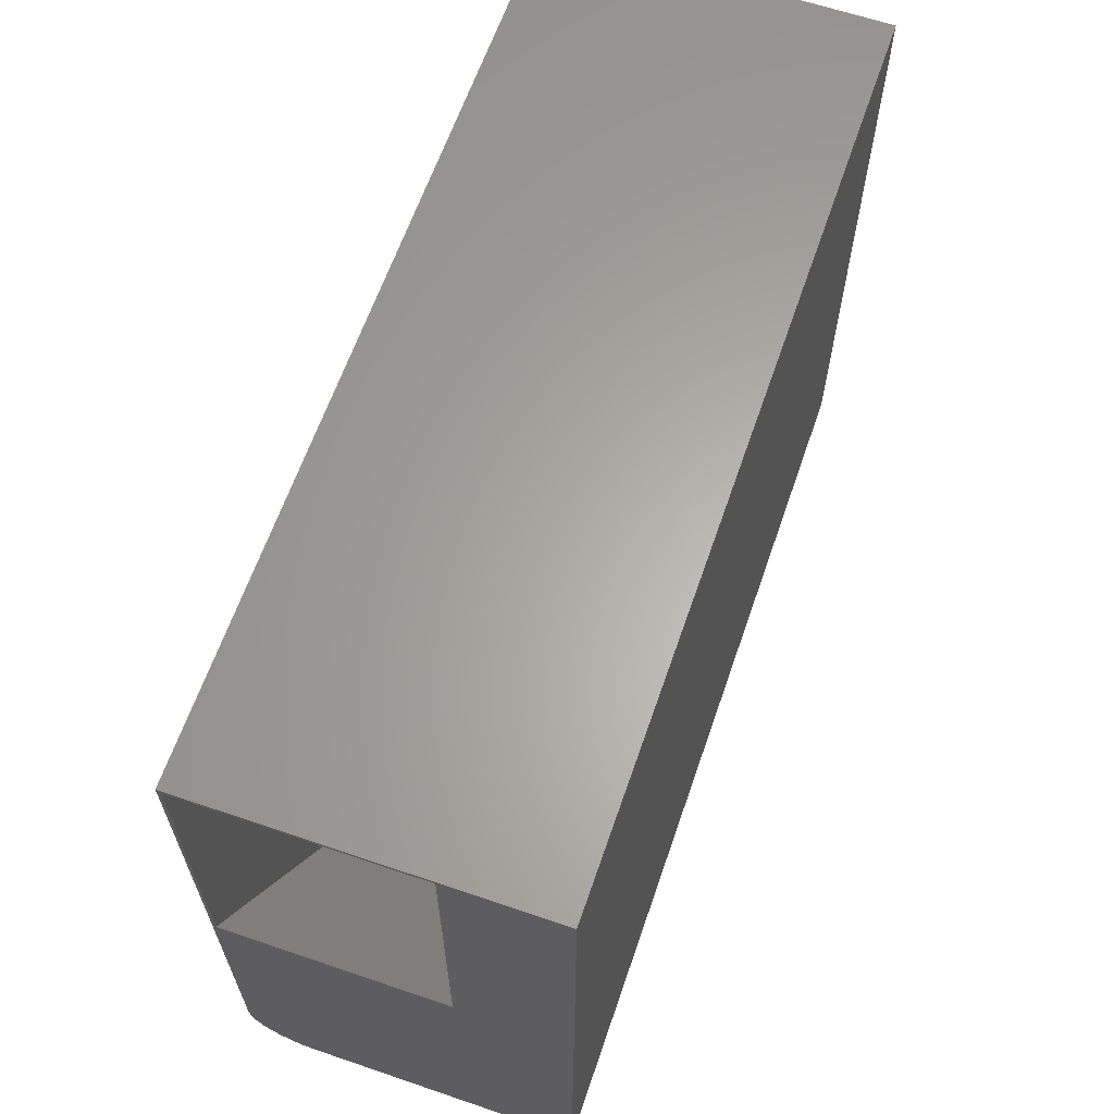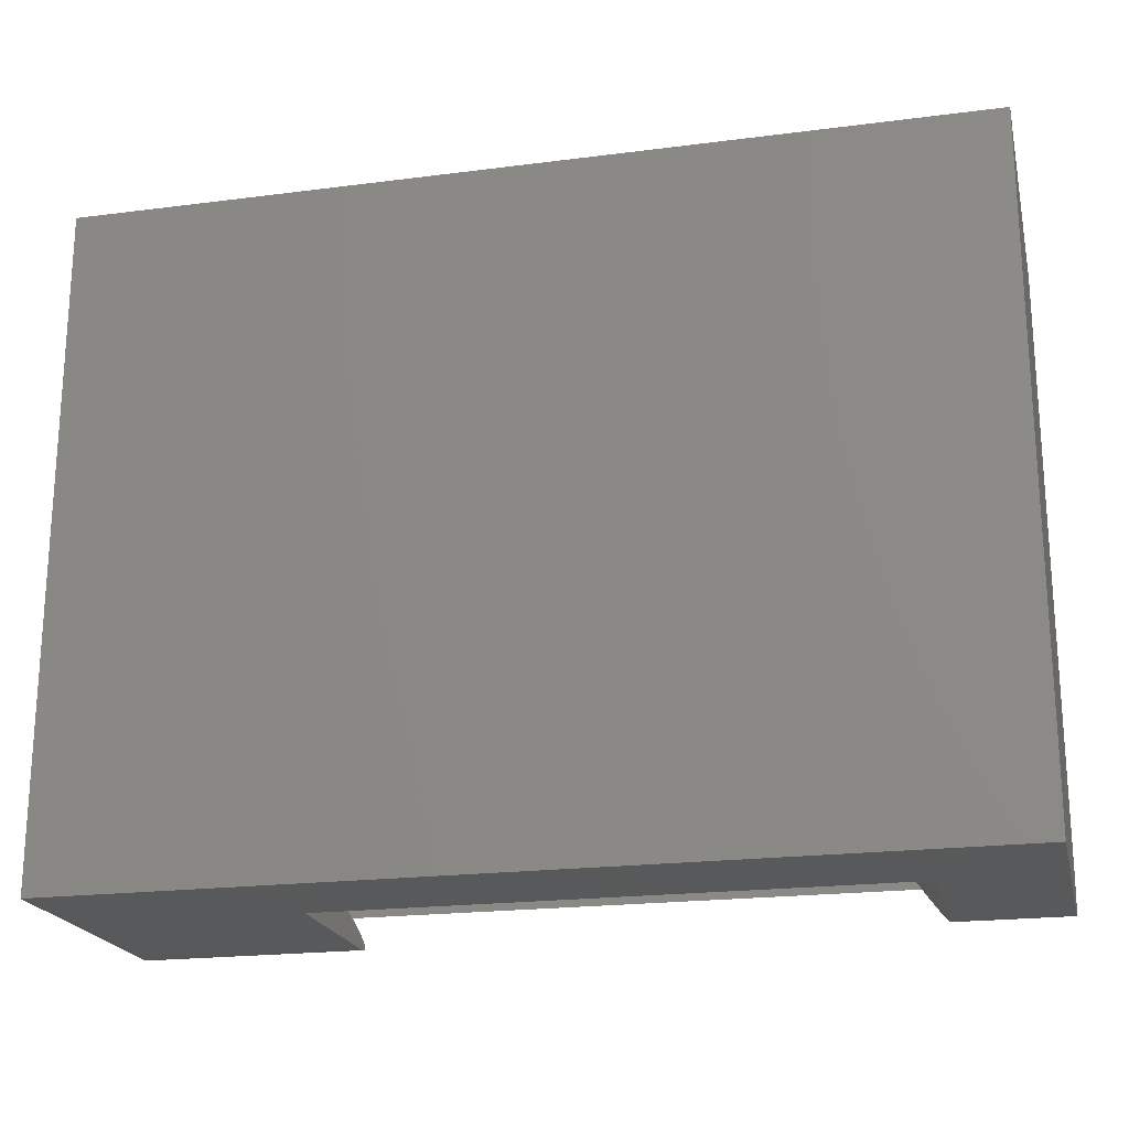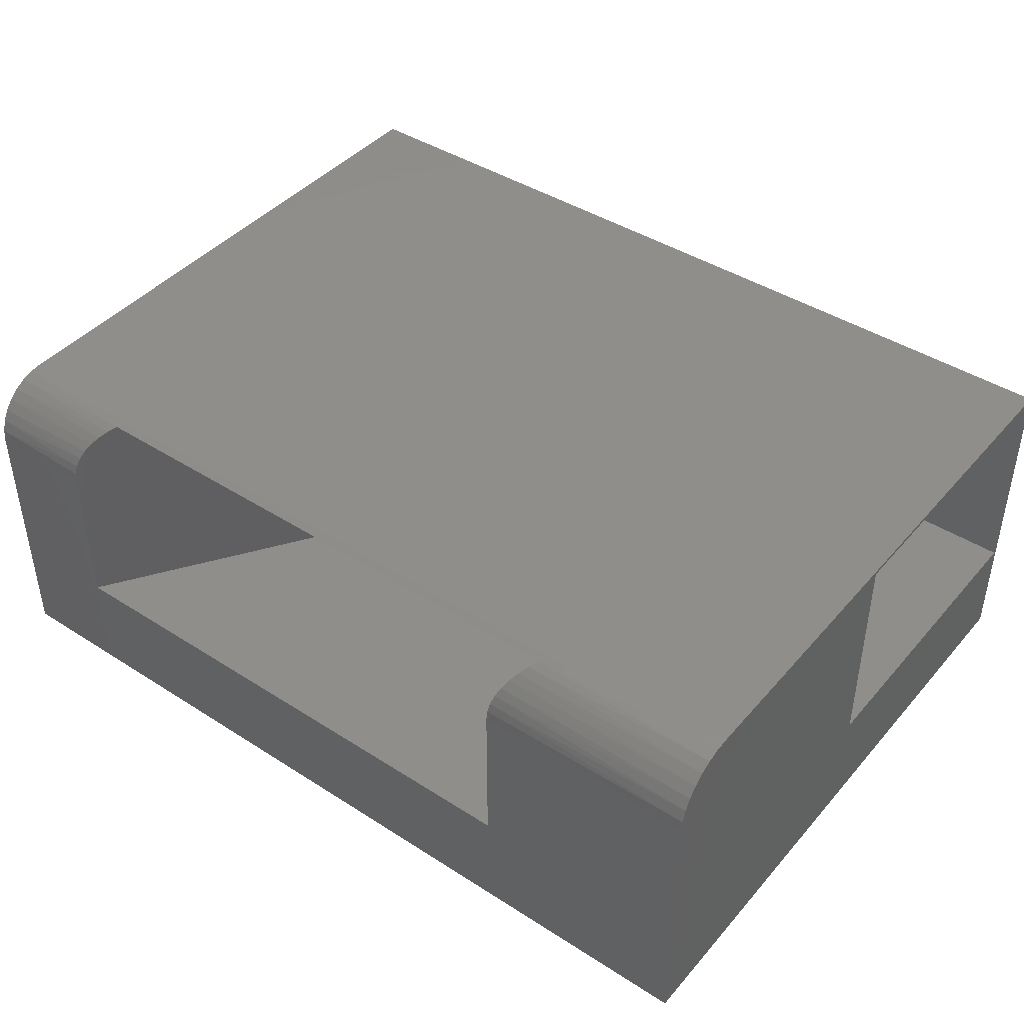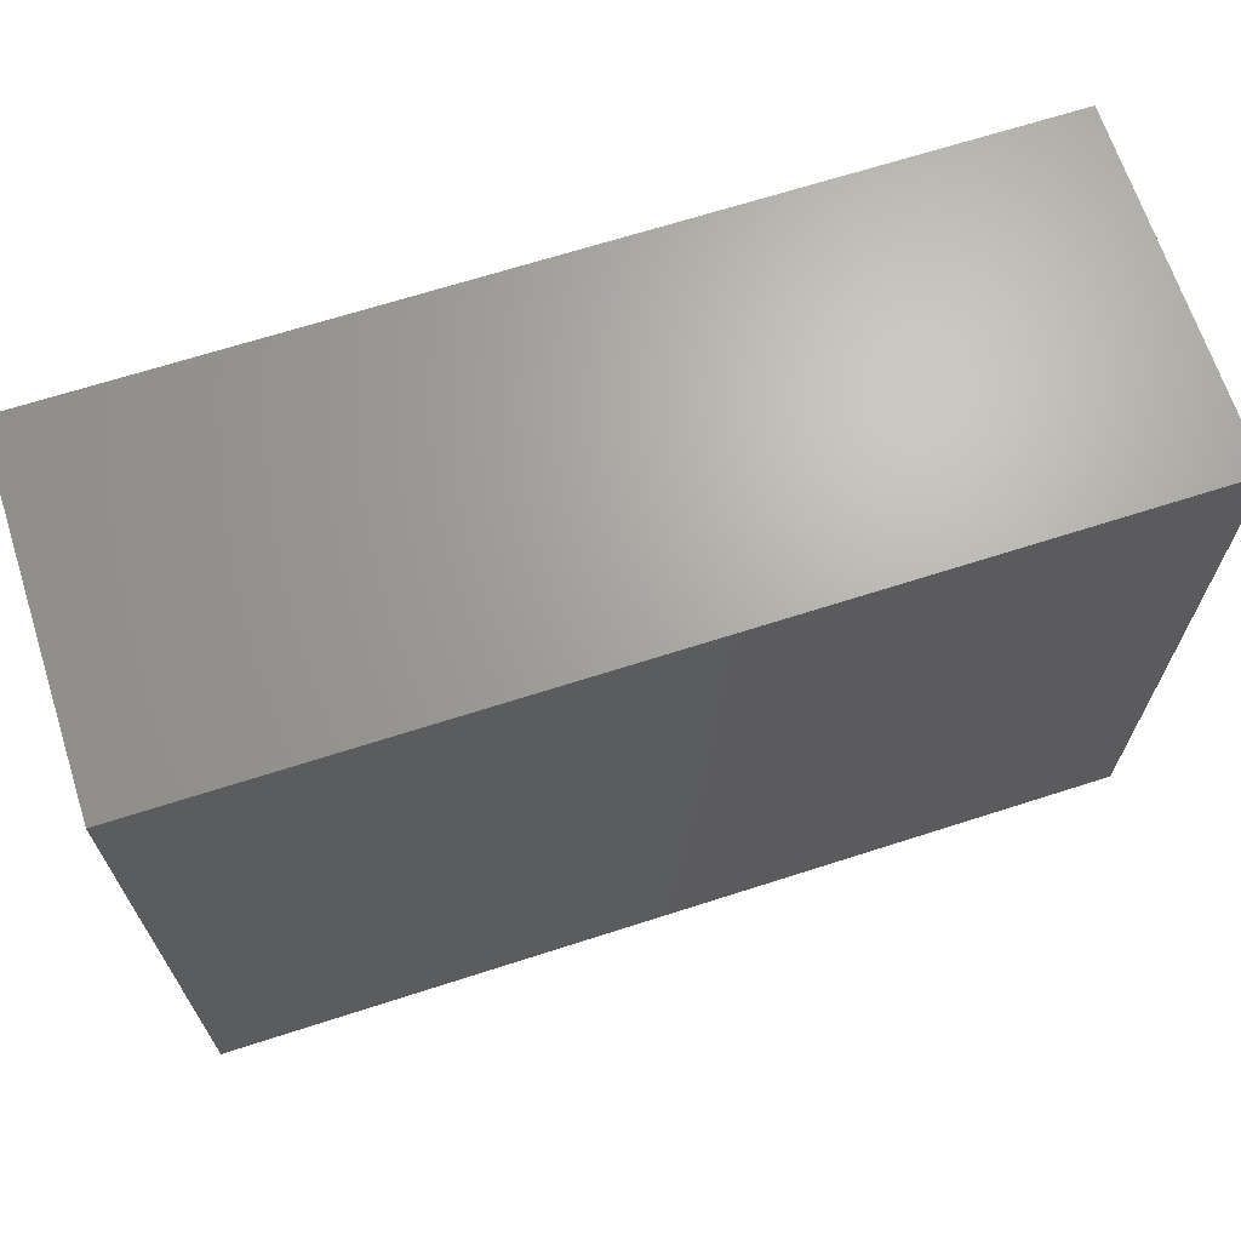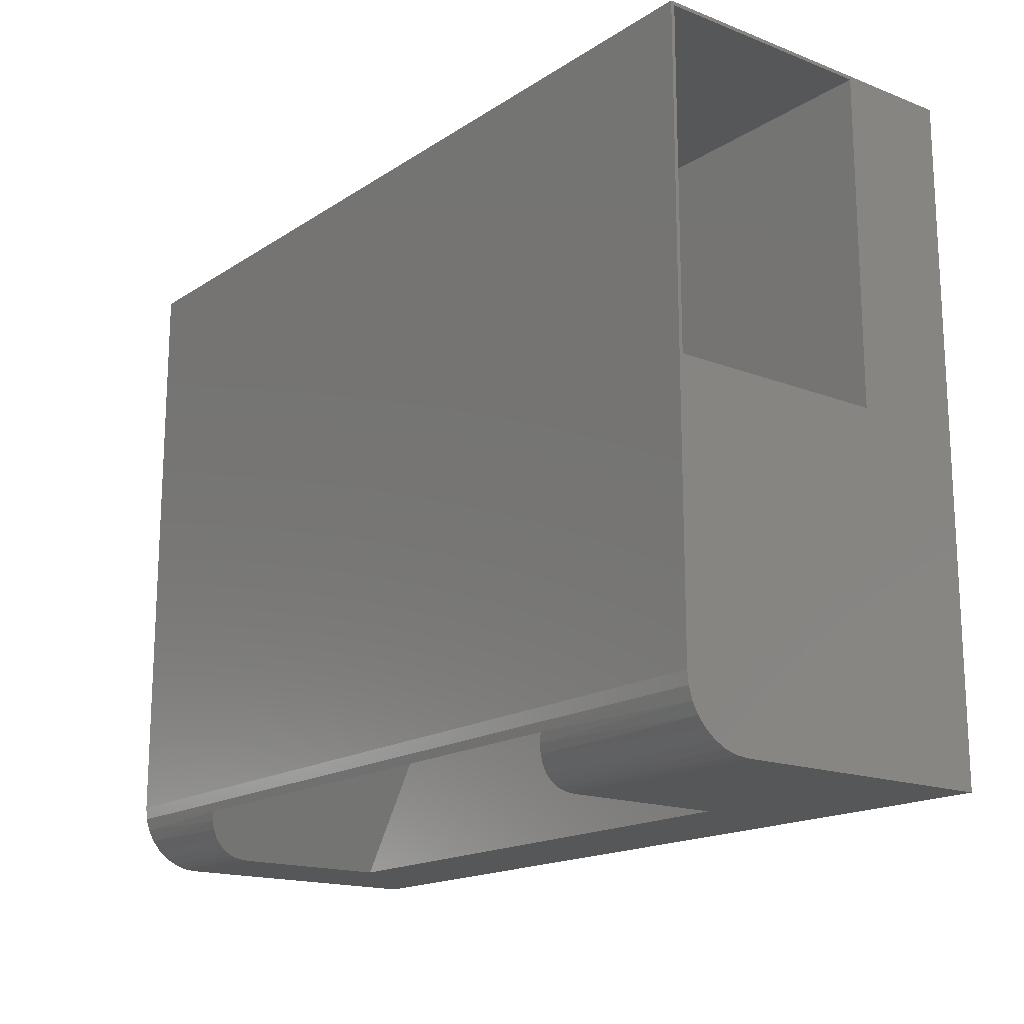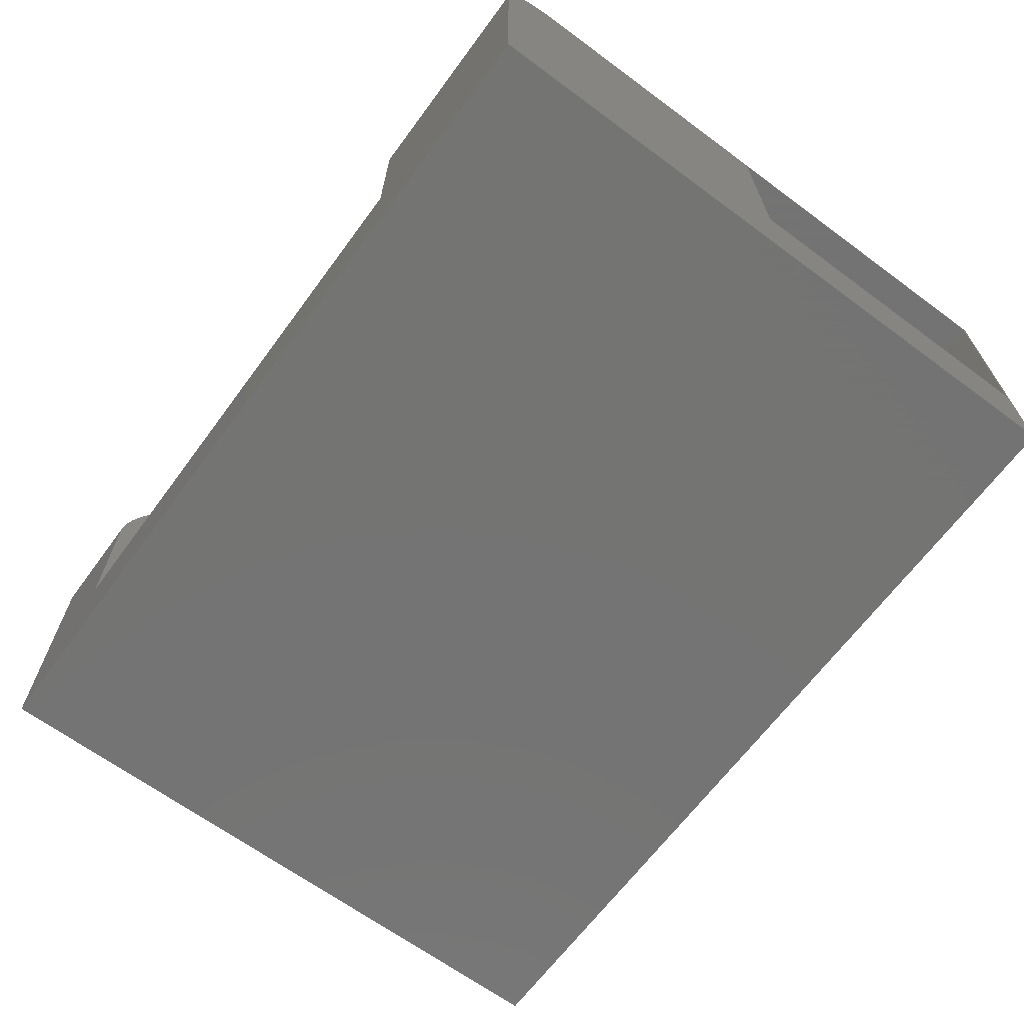
<metadata>
{"format":"stl","ext":"stl","renderer":"f3d","projection":"perspective","resolution":1024,"background":"white","views":[{"elev":63.2,"azim":109.0,"up":"+Y"},{"elev":-20.7,"azim":-166.9,"up":"+Y"},{"elev":42.8,"azim":37.3,"up":"+Z"},{"elev":67.2,"azim":162.1,"up":"+Y"},{"elev":-16.8,"azim":52.1,"up":"+Y"},{"elev":-66.1,"azim":53.5,"up":"+Z"}]}
</metadata>
<code>
# stl→obj: 50 verts, 100 faces
v 0.5635 -0.5625 0.2295
v 0.5653 -0.5598 0.2465
v 0.5635 -0.5625 0.09375
v 0.5639 -0.5618 0.2381
v 0.5741 -0.5464 0.2683
v 0.5784 -0.5399 0.2738
v 0.583 -0.5328 0.2782
v 0.5878 -0.5256 0.2812
v 0.75 -0.2793 0.2812
v 0.75 -0.2793 0.09375
v 0.5674 -0.5565 0.2544
v 0.5704 -0.5521 0.2616
v 0.09375 -0.5625 0.2295
v 0.09554 -0.5598 0.2465
v 0.0942 -0.5618 0.2381
v 0.09375 -0.5625 0.09375
v 0.4668 -0.002961 0.09375
v 0.4668 -0.002961 0.2812
v 0.1184 -0.5256 0.2812
v 0.1135 -0.5328 0.2781
v 0.1088 -0.5399 0.2738
v 0.1045 -0.5464 0.2683
v 0.1007 -0.5521 0.2616
v 0.09773 -0.5565 0.2544
v 0.75 -0.002961 0.2812
v 0.75 -0.5078 0.2842
v 0.75 -0.5185 0.2832
v 0.75 -0.5287 0.28
v 0.75 -0.5625 0.2295
v 0.75 -0.5583 0.2505
v 0.75 -0.5614 0.2402
v 0.75 0 0.2842
v 0.75 -0.002961 0.09375
v 0.75 0 -4.592e-17
v 0.75 -0.5382 0.275
v 0.75 -0.5465 0.2682
v 0.75 -0.5533 0.2599
v 0.75 -0.5625 -4.592e-17
v 0 -0.5625 0
v 1.405e-17 -0.5625 0.2295
v 1.471e-17 -0.5614 0.2402
v 1.715e-17 -0.5287 0.28
v 1.684e-17 -0.5382 0.275
v 1.642e-17 -0.5465 0.2682
v 1.591e-17 -0.5533 0.2599
v 1.534e-17 -0.5583 0.2505
v 1.734e-17 -0.5185 0.2832
v 0 -0.5078 0.2842
v 1.74e-17 0 0.2842
v 0 0 0
f 1 2 3
f 1 4 2
f 5 6 7
f 8 9 10
f 8 10 3
f 8 3 2
f 8 2 11
f 8 11 12
f 8 12 5
f 8 5 7
f 13 14 15
f 16 17 18
f 16 18 19
f 16 19 20
f 16 20 21
f 16 21 22
f 16 22 23
f 16 23 24
f 16 24 14
f 16 14 13
f 8 19 9
f 9 19 18
f 9 18 25
f 26 9 25
f 26 27 9
f 9 27 28
f 29 30 31
f 32 26 25
f 32 25 33
f 32 33 34
f 10 9 28
f 10 28 35
f 10 35 36
f 10 36 37
f 10 37 30
f 10 30 29
f 10 29 38
f 10 38 34
f 10 34 33
f 29 1 38
f 38 1 3
f 38 3 39
f 39 3 16
f 39 16 40
f 40 16 13
f 29 4 1
f 29 31 4
f 40 15 41
f 40 13 15
f 8 28 27
f 8 7 28
f 42 43 20
f 20 43 21
f 21 43 44
f 21 44 22
f 23 22 44
f 44 45 23
f 24 23 45
f 45 46 24
f 24 46 14
f 14 46 41
f 14 41 15
f 28 7 35
f 7 6 35
f 36 35 6
f 36 6 5
f 36 5 12
f 36 12 37
f 37 12 11
f 37 11 30
f 11 2 30
f 31 30 2
f 2 4 31
f 19 8 27
f 19 27 47
f 19 47 42
f 19 42 20
f 47 27 48
f 48 27 26
f 33 17 10
f 10 17 16
f 10 16 3
f 33 25 17
f 17 25 18
f 39 40 41
f 39 41 46
f 39 46 45
f 39 45 44
f 39 44 43
f 39 43 42
f 39 42 47
f 39 47 48
f 39 48 49
f 39 49 50
f 26 32 48
f 48 32 49
f 50 49 34
f 34 49 32
f 39 50 38
f 38 50 34

</code>
